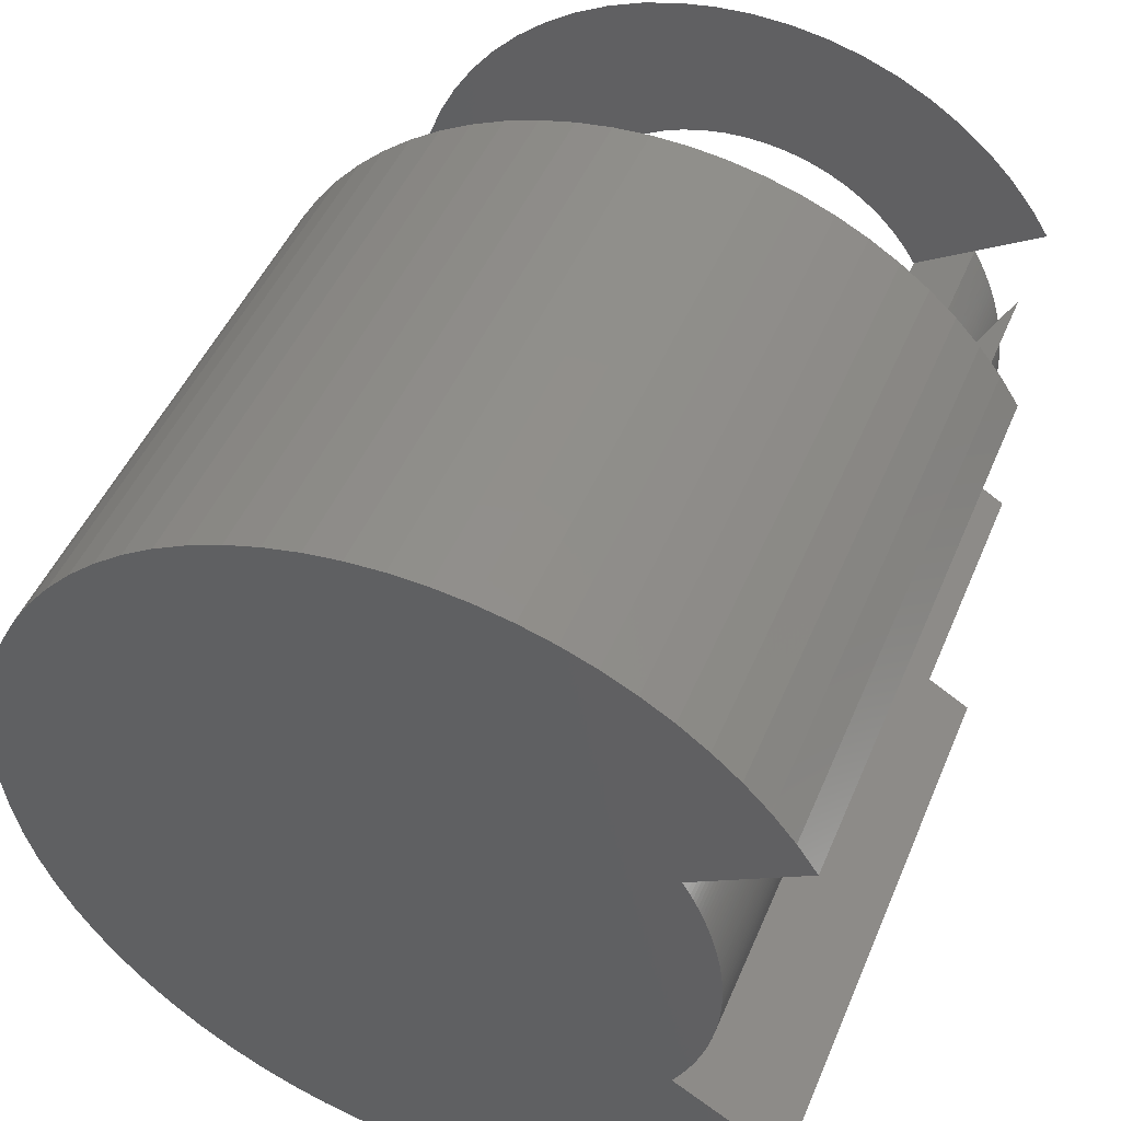
<metadata>
{"format":"stl","ext":"stl","renderer":"f3d","projection":"perspective","resolution":1024,"background":"white","views":[{"elev":47.4,"azim":22.1,"up":"+Y"}]}
</metadata>
<code>
# stl→obj: 380 verts, 924 faces
v 6.5 0 0.2
v 8.6 0 0.2
v 8.599 -0.1551 0.2
v 8.594 -0.3101 0.2
v 8.599 0.1551 0.2
v 8.587 -0.4651 0.2
v 8.594 0.3101 0.2
v 6.464 -0.6794 0.2
v 8.578 -0.6199 0.2
v 8.587 0.4651 0.2
v 8.565 -0.7744 0.2
v 6.464 0.6794 0.2
v 8.55 -0.9288 0.2
v 8.578 0.6199 0.2
v 8.532 -1.083 0.2
v 8.565 0.7744 0.2
v 8.511 -1.237 0.2
v 8.55 0.9288 0.2
v 8.487 -1.39 0.2
v 8.532 1.083 0.2
v 6.358 -1.351 0.2
v 8.461 -1.543 0.2
v 8.511 1.237 0.2
v 8.431 -1.695 0.2
v 8.487 1.39 0.2
v 8.399 -1.847 0.2
v 6.358 1.351 0.2
v 8.365 -1.998 0.2
v 8.461 1.543 0.2
v 8.327 -2.148 0.2
v 8.431 1.695 0.2
v 8.287 -2.298 0.2
v 8.399 1.847 0.2
v 6.182 -2.009 0.2
v 8.244 -2.447 0.2
v 8.365 1.998 0.2
v 8.199 -2.596 0.2
v 8.327 2.148 0.2
v 8.151 -2.743 0.2
v 8.287 2.298 0.2
v 8.1 -2.89 0.2
v 6.182 2.009 0.2
v 8.047 -3.035 0.2
v 8.244 2.447 0.2
v 5.938 -2.644 0.2
v 7.991 -3.18 0.2
v 8.199 2.596 0.2
v 7.932 -3.323 0.2
v 8.151 2.743 0.2
v 7.871 -3.466 0.2
v 8.1 2.89 0.2
v 7.807 -3.607 0.2
v 8.047 3.035 0.2
v 7.741 -3.747 0.2
v 5.938 2.644 0.2
v 7.672 -3.886 0.2
v 7.991 3.18 0.2
v 5.629 -3.25 0.2
v 7.6 -4.024 0.2
v 7.932 3.323 0.2
v 7.527 -4.161 0.2
v 7.871 3.466 0.2
v 7.45 -4.296 0.2
v 7.807 3.607 0.2
v 7.372 -4.429 0.2
v 7.741 3.747 0.2
v 7.672 3.886 0.2
v 5.567 -3.345 0.2
v 5.629 3.25 0.2
v 7.6 4.024 0.2
v 7.527 4.161 0.2
v 7.45 4.296 0.2
v 7.372 4.429 0.2
v 5.567 3.345 0.2
v 5.259 3.821 0.2
v 8.899 6.466 0.2
v 8.175 7.36 0.2
v 4.83 4.349 0.2
v 7.36 8.175 0.2
v 4.349 4.83 0.2
v 6.466 8.899 0.2
v 3.821 5.259 0.2
v 5.5 9.526 0.2
v 9.422 5.661 0.2
v 3.25 5.629 0.2
v 4.474 10.05 0.2
v 2.644 5.938 0.2
v 3.399 10.46 0.2
v 2.009 6.182 0.2
v 2.287 10.76 0.2
v 1.351 6.358 0.2
v 1.15 10.94 0.2
v 0.6794 6.464 0.2
v 0 11 0.2
v 0 6.5 0.2
v -0.6794 6.464 0.2
v -1.15 10.94 0.2
v -1.351 6.358 0.2
v -2.287 10.76 0.2
v -2.009 6.182 0.2
v -3.399 10.46 0.2
v -2.644 5.938 0.2
v -4.474 10.05 0.2
v -3.25 5.629 0.2
v -5.5 9.526 0.2
v -3.821 5.259 0.2
v -6.466 8.899 0.2
v -4.349 4.83 0.2
v -7.36 8.175 0.2
v -4.83 4.349 0.2
v -8.175 7.36 0.2
v -5.259 3.821 0.2
v -8.899 6.466 0.2
v -5.629 3.25 0.2
v -9.526 5.5 0.2
v -5.938 2.644 0.2
v -10.05 4.474 0.2
v 5.259 -3.821 0.2
v 8.899 -6.466 0.2
v 9.422 -5.661 0.2
v 8.175 -7.36 0.2
v 4.83 -4.349 0.2
v 7.36 -8.175 0.2
v 4.349 -4.83 0.2
v 6.466 -8.899 0.2
v 3.821 -5.259 0.2
v 5.5 -9.526 0.2
v 3.25 -5.629 0.2
v 4.474 -10.05 0.2
v 2.644 -5.938 0.2
v 3.399 -10.46 0.2
v 2.009 -6.182 0.2
v 2.287 -10.76 0.2
v 1.351 -6.358 0.2
v 1.15 -10.94 0.2
v 0.6794 -6.464 0.2
v 0 -6.5 0.2
v 0 -11 0.2
v -0.6794 -6.464 0.2
v -1.15 -10.94 0.2
v -1.351 -6.358 0.2
v -2.287 -10.76 0.2
v -2.009 -6.182 0.2
v -3.399 -10.46 0.2
v -2.644 -5.938 0.2
v -4.474 -10.05 0.2
v -3.25 -5.629 0.2
v -5.5 -9.526 0.2
v -3.821 -5.259 0.2
v -6.466 -8.899 0.2
v -4.349 -4.83 0.2
v -7.36 -8.175 0.2
v -4.83 -4.349 0.2
v -8.175 -7.36 0.2
v -5.259 -3.821 0.2
v -8.899 -6.466 0.2
v -5.629 -3.25 0.2
v -9.526 -5.5 0.2
v -5.938 -2.644 0.2
v -10.05 -4.474 0.2
v -6.182 -2.009 0.2
v -10.46 -3.399 0.2
v -6.358 -1.351 0.2
v -10.76 -2.287 0.2
v -6.464 -0.6794 0.2
v -10.94 -1.15 0.2
v -6.5 0 0.2
v -6.182 2.009 0.2
v -10.46 3.399 0.2
v -6.358 1.351 0.2
v -10.76 2.287 0.2
v -6.464 0.6794 0.2
v -10.94 1.15 0.2
v -11 0 0.2
v 0 0 25.2
v 10.12 -7.341 25.2
v 9.443 -8.19 25.2
v 8.699 -8.977 25.2
v 7.889 -9.696 25.2
v 7.02 -10.34 25.2
v 6.098 -10.91 25.2
v 5.131 -11.4 25.2
v 4.125 -11.8 25.2
v 3.087 -12.11 25.2
v 2.027 -12.33 25.2
v 0.9517 -12.46 25.2
v 10.71 -6.438 25.2
v -0.1309 -12.5 25.2
v 10.12 7.341 25.2
v 10.71 6.438 25.2
v 9.443 8.19 25.2
v 8.699 8.977 25.2
v 7.889 9.696 25.2
v 7.02 10.34 25.2
v 6.098 10.91 25.2
v 5.131 11.4 25.2
v 4.125 11.8 25.2
v 3.087 12.11 25.2
v 2.027 12.33 25.2
v 0.9517 12.46 25.2
v -0.1309 12.5 25.2
v -1.213 -12.44 25.2
v -2.285 -12.29 25.2
v -1.213 12.44 25.2
v -3.34 -12.05 25.2
v -2.285 12.29 25.2
v -4.371 -11.71 25.2
v -3.34 12.05 25.2
v -5.368 -11.29 25.2
v -4.371 11.71 25.2
v -6.325 -10.78 25.2
v -5.368 11.29 25.2
v -7.235 -10.19 25.2
v -6.325 10.78 25.2
v -8.09 -9.529 25.2
v -7.235 10.19 25.2
v -8.885 -8.792 25.2
v -8.09 9.529 25.2
v -9.613 -7.99 25.2
v -8.885 8.792 25.2
v -10.27 -7.128 25.2
v -9.613 7.99 25.2
v -10.85 -6.212 25.2
v -10.27 7.128 25.2
v -11.34 -5.25 25.2
v -10.85 6.212 25.2
v -11.76 -4.248 25.2
v -11.34 5.25 25.2
v -12.08 -3.214 25.2
v -11.76 4.248 25.2
v -12.31 -2.156 25.2
v -12.08 3.214 25.2
v -12.45 -1.082 25.2
v -12.31 2.156 25.2
v -12.5 0 25.2
v -12.45 1.082 25.2
v 6.5 0 25.2
v 8.6 0 25.2
v 8.599 0.1551 25.2
v 8.594 0.3101 25.2
v 8.599 -0.1551 25.2
v 8.587 0.4651 25.2
v 8.594 -0.3101 25.2
v 6.464 0.6794 25.2
v 8.578 0.6199 25.2
v 8.587 -0.4651 25.2
v 8.565 0.7744 25.2
v 6.464 -0.6794 25.2
v 8.55 0.9288 25.2
v 8.578 -0.6199 25.2
v 8.532 1.083 25.2
v 8.565 -0.7744 25.2
v 8.511 1.237 25.2
v 8.55 -0.9288 25.2
v 8.487 1.39 25.2
v 8.532 -1.083 25.2
v 6.358 1.351 25.2
v 8.461 1.543 25.2
v 8.511 -1.237 25.2
v 8.431 1.695 25.2
v 8.487 -1.39 25.2
v 8.399 1.847 25.2
v 6.358 -1.351 25.2
v 8.365 1.998 25.2
v 8.461 -1.543 25.2
v 8.327 2.148 25.2
v 8.431 -1.695 25.2
v 8.287 2.298 25.2
v 8.399 -1.847 25.2
v 6.182 2.009 25.2
v 8.244 2.447 25.2
v 8.365 -1.998 25.2
v 8.199 2.596 25.2
v 8.327 -2.148 25.2
v 8.151 2.743 25.2
v 8.287 -2.298 25.2
v 8.1 2.89 25.2
v 6.182 -2.009 25.2
v 8.047 3.035 25.2
v 8.244 -2.447 25.2
v 5.938 2.644 25.2
v 7.991 3.18 25.2
v 8.199 -2.596 25.2
v 7.932 3.323 25.2
v 8.151 -2.743 25.2
v 7.871 3.466 25.2
v 8.1 -2.89 25.2
v 7.807 3.607 25.2
v 8.047 -3.035 25.2
v 7.741 3.747 25.2
v 5.938 -2.644 25.2
v 7.672 3.886 25.2
v 7.991 -3.18 25.2
v 5.629 3.25 25.2
v 7.6 4.024 25.2
v 7.932 -3.323 25.2
v 7.527 4.161 25.2
v 7.871 -3.466 25.2
v 7.45 4.296 25.2
v 7.807 -3.607 25.2
v 7.372 4.429 25.2
v 7.741 -3.747 25.2
v 7.672 -3.886 25.2
v 5.567 3.345 25.2
v 5.629 -3.25 25.2
v 7.6 -4.024 25.2
v 7.527 -4.161 25.2
v 7.45 -4.296 25.2
v 7.372 -4.429 25.2
v 5.567 -3.345 25.2
v 2.027 -12.33 8.2
v 0.9517 -12.46 8.2
v 3.087 -12.11 8.2
v 4.125 -11.8 8.2
v 5.131 -11.4 8.2
v 6.098 -10.91 8.2
v 7.02 -10.34 8.2
v 7.889 -9.696 8.2
v 8.699 -8.977 8.2
v 9.443 -8.19 8.2
v 10.12 -7.341 8.2
v 10.71 -6.438 8.2
v 9.422 -5.661 8.2
v 5.567 -3.345 19.2
v 0 0 19.2
v 5.567 3.345 19.2
v 10.71 6.438 8.2
v 5.567 3.345 12.21
v 9.422 5.661 8.2
v 9.422 5.661 3.217
v 2.571 1.545 19.2
v 10.12 7.341 8.2
v 9.443 8.19 8.2
v 8.699 8.977 8.2
v 7.889 9.696 8.2
v 7.02 10.34 8.2
v 6.098 10.91 8.2
v 5.131 11.4 8.2
v 4.125 11.8 8.2
v 3.087 12.11 8.2
v 2.027 12.33 8.2
v 0.9517 12.46 8.2
v -0.1309 12.5 8.2
v -1.213 12.44 8.2
v -2.285 12.29 8.2
v -3.34 12.05 8.2
v -4.371 11.71 8.2
v -5.368 11.29 8.2
v -6.325 10.78 8.2
v -7.235 10.19 8.2
v -8.09 9.529 8.2
v -8.885 8.792 8.2
v -9.613 7.99 8.2
v -10.27 7.128 8.2
v -10.85 6.212 8.2
v -11.34 5.25 8.2
v -11.76 4.248 8.2
v -12.08 3.214 8.2
v -12.31 2.156 8.2
v -12.45 1.082 8.2
v -12.5 0 8.2
v -12.45 -1.082 8.2
v -12.31 -2.156 8.2
v -12.08 -3.214 8.2
v -11.76 -4.248 8.2
v -11.34 -5.25 8.2
v -10.85 -6.212 8.2
v -10.27 -7.128 8.2
v -9.613 -7.99 8.2
v -8.885 -8.792 8.2
v -8.09 -9.529 8.2
v -7.235 -10.19 8.2
v -6.325 -10.78 8.2
v -5.368 -11.29 8.2
v -4.371 -11.71 8.2
v -3.34 -12.05 8.2
v -2.285 -12.29 8.2
v -1.213 -12.44 8.2
v -0.1309 -12.5 8.2
v 5.567 3.345 19.08
f 1 2 3
f 1 3 4
f 2 1 5
f 1 4 6
f 5 1 7
f 8 6 9
f 7 1 10
f 8 9 11
f 12 10 1
f 8 11 13
f 10 12 14
f 8 13 15
f 14 12 16
f 8 15 17
f 16 12 18
f 8 17 19
f 18 12 20
f 21 19 22
f 20 12 23
f 21 22 24
f 23 12 25
f 21 24 26
f 27 25 12
f 21 26 28
f 25 27 29
f 21 28 30
f 29 27 31
f 21 30 32
f 31 27 33
f 34 32 35
f 33 27 36
f 34 35 37
f 36 27 38
f 34 37 39
f 38 27 40
f 34 39 41
f 42 40 27
f 34 41 43
f 40 42 44
f 45 43 46
f 44 42 47
f 45 46 48
f 47 42 49
f 45 48 50
f 49 42 51
f 45 50 52
f 51 42 53
f 45 52 54
f 55 53 42
f 45 54 56
f 53 55 57
f 58 56 59
f 57 55 60
f 58 59 61
f 60 55 62
f 58 61 63
f 62 55 64
f 58 63 65
f 64 55 66
f 66 55 67
f 6 8 1
f 19 21 8
f 32 34 21
f 43 45 34
f 56 58 45
f 68 58 65
f 58 68 68
f 69 67 55
f 67 69 70
f 70 69 71
f 71 69 72
f 72 69 73
f 69 74 73
f 74 69 74
f 73 74 74
f 73 74 74
f 68 68 65
f 68 65 68
f 75 76 77
f 78 77 79
f 80 79 81
f 75 77 78
f 82 81 83
f 84 75 74
f 76 75 84
f 85 83 86
f 79 80 78
f 81 82 80
f 87 86 88
f 83 85 82
f 86 87 85
f 89 88 90
f 88 89 87
f 90 91 89
f 92 91 90
f 92 93 91
f 94 93 92
f 94 95 93
f 94 96 95
f 97 96 94
f 97 98 96
f 99 98 97
f 98 99 100
f 101 100 99
f 100 101 102
f 103 102 101
f 102 103 104
f 105 104 103
f 104 105 106
f 107 106 105
f 106 107 108
f 109 108 107
f 108 109 110
f 111 110 109
f 110 111 112
f 113 112 111
f 112 113 114
f 115 114 113
f 114 115 116
f 117 116 115
f 118 119 120
f 119 118 121
f 121 122 123
f 118 120 68
f 121 118 122
f 124 123 122
f 123 124 125
f 126 125 124
f 125 126 127
f 128 127 126
f 127 128 129
f 130 129 128
f 129 130 131
f 132 131 130
f 131 132 133
f 134 133 132
f 134 135 133
f 136 135 134
f 137 135 136
f 137 138 135
f 139 138 137
f 139 140 138
f 141 140 139
f 142 141 143
f 141 142 140
f 144 143 145
f 146 145 147
f 143 144 142
f 148 147 149
f 150 149 151
f 145 146 144
f 152 151 153
f 154 153 155
f 147 148 146
f 156 155 157
f 158 157 159
f 160 159 161
f 162 161 163
f 164 163 165
f 149 150 148
f 166 165 167
f 116 117 168
f 151 152 150
f 169 168 117
f 153 154 152
f 168 169 170
f 155 156 154
f 171 170 169
f 157 158 156
f 170 171 172
f 159 160 158
f 173 172 171
f 161 162 160
f 172 173 167
f 163 164 162
f 174 167 173
f 165 166 164
f 167 174 166
f 118 119 121
f 122 121 123
f 124 123 125
f 118 121 122
f 126 125 127
f 120 118 68
f 119 118 120
f 128 127 129
f 123 124 122
f 125 126 124
f 130 129 131
f 127 128 126
f 129 130 128
f 132 131 133
f 131 132 130
f 133 134 132
f 135 134 133
f 135 136 134
f 138 136 135
f 138 137 136
f 138 139 137
f 140 139 138
f 140 141 139
f 142 141 140
f 141 142 143
f 144 143 142
f 143 144 145
f 146 145 144
f 145 146 147
f 148 147 146
f 147 148 149
f 150 149 148
f 149 150 151
f 152 151 150
f 151 152 153
f 154 153 152
f 153 154 155
f 156 155 154
f 155 156 157
f 158 157 156
f 157 158 159
f 160 159 158
f 75 76 84
f 76 75 77
f 77 78 79
f 75 84 74
f 77 75 78
f 80 79 78
f 79 80 81
f 82 81 80
f 81 82 83
f 85 83 82
f 83 85 86
f 87 86 85
f 86 87 88
f 89 88 87
f 88 89 90
f 91 90 89
f 91 92 90
f 93 92 91
f 95 92 93
f 95 94 92
f 96 94 95
f 96 97 94
f 98 97 96
f 99 98 100
f 98 99 97
f 101 100 102
f 103 102 104
f 100 101 99
f 105 104 106
f 107 106 108
f 102 103 101
f 109 108 110
f 111 110 112
f 104 105 103
f 113 112 114
f 115 114 116
f 117 116 168
f 169 168 170
f 171 170 172
f 106 107 105
f 173 172 167
f 159 160 161
f 108 109 107
f 162 161 160
f 110 111 109
f 161 162 163
f 112 113 111
f 164 163 162
f 114 115 113
f 163 164 165
f 116 117 115
f 166 165 164
f 168 169 117
f 165 166 167
f 170 171 169
f 174 167 166
f 172 173 171
f 167 174 173
f 175 176 177
f 175 177 178
f 175 178 179
f 175 179 180
f 175 180 181
f 175 181 182
f 175 182 183
f 175 183 184
f 175 184 185
f 175 185 186
f 176 175 187
f 175 186 188
f 175 189 190
f 189 175 191
f 191 175 192
f 192 175 193
f 193 175 194
f 194 175 195
f 195 175 196
f 196 175 197
f 197 175 198
f 198 175 199
f 199 175 200
f 175 201 200
f 202 175 188
f 203 175 202
f 175 204 201
f 205 175 203
f 175 206 204
f 207 175 205
f 175 208 206
f 209 175 207
f 175 210 208
f 211 175 209
f 175 212 210
f 213 175 211
f 175 214 212
f 215 175 213
f 175 216 214
f 217 175 215
f 175 218 216
f 219 175 217
f 175 220 218
f 221 175 219
f 175 222 220
f 223 175 221
f 175 224 222
f 225 175 223
f 175 226 224
f 227 175 225
f 175 228 226
f 229 175 227
f 175 230 228
f 231 175 229
f 175 232 230
f 233 175 231
f 175 234 232
f 235 175 233
f 175 236 234
f 175 235 236
f 175 189 191
f 175 191 192
f 175 192 193
f 175 193 194
f 175 194 195
f 175 195 196
f 175 196 197
f 175 197 198
f 175 198 199
f 175 199 200
f 189 175 190
f 175 200 201
f 175 176 187
f 176 175 177
f 177 175 178
f 178 175 179
f 179 175 180
f 180 175 181
f 181 175 182
f 182 175 183
f 183 175 184
f 184 175 185
f 185 175 186
f 175 188 186
f 204 175 201
f 206 175 204
f 175 202 188
f 208 175 206
f 175 203 202
f 210 175 208
f 175 205 203
f 212 175 210
f 175 207 205
f 214 175 212
f 175 209 207
f 216 175 214
f 175 211 209
f 218 175 216
f 175 213 211
f 220 175 218
f 175 215 213
f 222 175 220
f 175 217 215
f 224 175 222
f 175 219 217
f 226 175 224
f 175 221 219
f 228 175 226
f 175 223 221
f 230 175 228
f 175 225 223
f 232 175 230
f 175 227 225
f 234 175 232
f 175 229 227
f 236 175 234
f 175 231 229
f 235 175 236
f 175 233 231
f 175 235 233
f 237 238 239
f 237 239 240
f 238 237 241
f 237 240 242
f 241 237 243
f 244 242 245
f 243 237 246
f 244 245 247
f 248 246 237
f 244 247 249
f 246 248 250
f 244 249 251
f 250 248 252
f 244 251 253
f 252 248 254
f 244 253 255
f 254 248 256
f 257 255 258
f 256 248 259
f 257 258 260
f 259 248 261
f 257 260 262
f 263 261 248
f 257 262 264
f 261 263 265
f 257 264 266
f 265 263 267
f 257 266 268
f 267 263 269
f 270 268 271
f 269 263 272
f 270 271 273
f 272 263 274
f 270 273 275
f 274 263 276
f 270 275 277
f 278 276 263
f 270 277 279
f 276 278 280
f 281 279 282
f 280 278 283
f 281 282 284
f 283 278 285
f 281 284 286
f 285 278 287
f 281 286 288
f 287 278 289
f 281 288 290
f 291 289 278
f 281 290 292
f 289 291 293
f 294 292 295
f 293 291 296
f 294 295 297
f 296 291 298
f 294 297 299
f 298 291 300
f 294 299 301
f 300 291 302
f 302 291 303
f 242 244 237
f 255 257 244
f 268 270 257
f 279 281 270
f 292 294 281
f 294 301 304
f 305 303 291
f 303 305 306
f 306 305 307
f 307 305 308
f 308 305 309
f 309 305 310
f 294 175 304
f 175 310 309
f 175 237 248
f 175 248 263
f 237 175 244
f 175 263 278
f 244 175 257
f 175 278 291
f 257 175 270
f 175 305 310
f 305 175 291
f 270 175 281
f 175 294 281
f 301 304 175
f 305 175 310
f 175 304 301
f 175 237 244
f 175 244 257
f 237 175 248
f 175 257 270
f 248 175 263
f 175 270 281
f 263 175 278
f 175 294 304
f 294 175 281
f 278 175 291
f 175 305 291
f 309 310 175
f 311 186 185
f 186 311 312
f 312 185 186
f 185 312 311
f 313 185 184
f 185 313 311
f 311 184 185
f 184 311 313
f 314 184 183
f 184 314 313
f 313 183 184
f 183 313 314
f 315 183 182
f 183 315 314
f 314 182 183
f 182 314 315
f 316 182 181
f 182 316 315
f 315 181 182
f 181 315 316
f 317 181 180
f 181 317 316
f 316 180 181
f 180 316 317
f 318 180 179
f 180 318 317
f 317 179 180
f 179 317 318
f 319 179 178
f 179 319 318
f 318 178 179
f 178 318 319
f 319 177 320
f 177 319 178
f 178 320 177
f 320 178 319
f 320 176 321
f 176 320 177
f 177 321 176
f 321 177 320
f 321 187 322
f 187 321 176
f 176 322 187
f 322 176 321
f 68 323 324
f 323 68 120
f 324 175 325
f 175 324 187
f 322 324 323
f 324 322 187
f 187 324 175
f 322 324 187
f 323 324 322
f 68 323 120
f 323 68 324
f 175 324 325
f 190 326 175
f 327 326 190
f 326 327 328
f 329 328 327
f 328 329 330
f 175 326 331
f 328 330 329
f 326 175 331
f 175 326 190
f 327 326 328
f 327 328 329
f 326 327 190
f 327 189 332
f 189 327 190
f 190 332 189
f 332 190 327
f 332 191 333
f 191 332 189
f 189 333 191
f 333 189 332
f 333 192 334
f 192 333 191
f 191 334 192
f 334 191 333
f 335 192 193
f 192 335 334
f 334 193 192
f 193 334 335
f 336 193 194
f 193 336 335
f 335 194 193
f 194 335 336
f 337 194 195
f 194 337 336
f 336 195 194
f 195 336 337
f 338 195 196
f 195 338 337
f 337 196 195
f 196 337 338
f 339 196 197
f 196 339 338
f 338 197 196
f 197 338 339
f 340 197 198
f 197 340 339
f 339 198 197
f 198 339 340
f 341 198 199
f 198 341 340
f 340 199 198
f 199 340 341
f 342 199 200
f 199 342 341
f 341 200 199
f 200 341 342
f 343 200 201
f 200 343 342
f 342 201 200
f 201 342 343
f 344 201 204
f 201 344 343
f 343 204 201
f 204 343 344
f 345 204 206
f 204 345 344
f 344 206 204
f 206 344 345
f 346 206 208
f 206 346 345
f 345 208 206
f 208 345 346
f 347 208 210
f 208 347 346
f 346 210 208
f 210 346 347
f 348 210 212
f 210 348 347
f 347 212 210
f 212 347 348
f 349 212 214
f 212 349 348
f 348 214 212
f 214 348 349
f 350 214 216
f 214 350 349
f 349 216 214
f 216 349 350
f 351 216 218
f 216 351 350
f 350 218 216
f 218 350 351
f 352 218 220
f 218 352 351
f 351 220 218
f 220 351 352
f 222 352 220
f 352 222 353
f 353 220 352
f 220 353 222
f 224 353 222
f 353 224 354
f 354 222 353
f 222 354 224
f 226 354 224
f 354 226 355
f 355 224 354
f 224 355 226
f 228 355 226
f 355 228 356
f 356 226 355
f 226 356 228
f 230 356 228
f 356 230 357
f 357 228 356
f 228 357 230
f 232 357 230
f 357 232 358
f 358 230 357
f 230 358 232
f 234 358 232
f 358 234 359
f 359 232 358
f 232 359 234
f 236 359 234
f 359 236 360
f 360 234 359
f 234 360 236
f 235 360 236
f 360 235 361
f 361 236 360
f 236 361 235
f 233 361 235
f 361 233 362
f 362 235 361
f 235 362 233
f 231 362 233
f 362 231 363
f 363 233 362
f 233 363 231
f 229 363 231
f 363 229 364
f 364 231 363
f 231 364 229
f 227 364 229
f 364 227 365
f 365 229 364
f 229 365 227
f 225 365 227
f 365 225 366
f 366 227 365
f 227 366 225
f 223 366 225
f 366 223 367
f 367 225 366
f 225 367 223
f 221 367 223
f 367 221 368
f 368 223 367
f 223 368 221
f 219 368 221
f 368 219 369
f 369 221 368
f 221 369 219
f 217 369 219
f 369 217 370
f 370 219 369
f 219 370 217
f 371 217 215
f 217 371 370
f 370 215 217
f 215 370 371
f 372 215 213
f 215 372 371
f 371 213 215
f 213 371 372
f 373 213 211
f 213 373 372
f 372 211 213
f 211 372 373
f 374 211 209
f 211 374 373
f 373 209 211
f 209 373 374
f 375 209 207
f 209 375 374
f 374 207 209
f 207 374 375
f 376 207 205
f 207 376 375
f 375 205 207
f 205 375 376
f 377 205 203
f 205 377 376
f 376 203 205
f 203 376 377
f 378 203 202
f 203 378 377
f 377 202 203
f 202 377 378
f 379 202 188
f 202 379 378
f 378 188 202
f 188 378 379
f 312 188 186
f 188 312 379
f 379 186 188
f 186 379 312
f 308 61 307
f 61 308 63
f 307 59 306
f 59 307 61
f 306 56 303
f 56 306 59
f 303 54 302
f 54 303 56
f 302 52 300
f 52 302 54
f 300 50 298
f 50 300 52
f 298 48 296
f 48 298 50
f 296 46 293
f 46 296 48
f 293 43 289
f 43 293 46
f 289 41 287
f 41 289 43
f 287 39 285
f 39 287 41
f 285 37 283
f 37 285 39
f 283 35 280
f 35 283 37
f 280 32 276
f 32 280 35
f 276 30 274
f 30 276 32
f 274 28 272
f 28 274 30
f 272 26 269
f 26 272 28
f 269 24 267
f 24 269 26
f 267 22 265
f 22 267 24
f 265 19 261
f 19 265 22
f 261 17 259
f 17 261 19
f 259 15 256
f 15 259 17
f 256 13 254
f 13 256 15
f 254 11 252
f 11 254 13
f 252 9 250
f 9 252 11
f 250 6 246
f 6 250 9
f 246 4 243
f 4 246 6
f 243 3 241
f 3 243 4
f 241 2 238
f 2 241 3
f 238 5 239
f 5 238 2
f 239 7 240
f 7 239 5
f 240 10 242
f 10 240 7
f 242 14 245
f 14 242 10
f 245 16 247
f 16 245 14
f 247 18 249
f 18 247 16
f 249 20 251
f 20 249 18
f 251 23 253
f 23 251 20
f 253 25 255
f 25 253 23
f 255 29 258
f 29 255 25
f 258 31 260
f 31 258 29
f 260 33 262
f 33 260 31
f 262 36 264
f 36 262 33
f 264 38 266
f 38 264 36
f 266 40 268
f 40 266 38
f 268 44 271
f 44 268 40
f 271 47 273
f 47 271 44
f 273 49 275
f 49 273 47
f 275 51 277
f 51 275 49
f 277 53 279
f 53 277 51
f 279 57 282
f 57 279 53
f 282 60 284
f 60 282 57
f 284 62 286
f 62 284 60
f 286 64 288
f 64 286 62
f 288 66 290
f 66 288 64
f 290 67 292
f 67 290 66
f 292 70 295
f 70 292 67
f 295 71 297
f 71 295 70
f 297 72 299
f 72 297 71
f 299 73 301
f 73 299 72
f 73 380 74
f 380 73 301
f 73 380 301
f 380 73 74
f 309 324 175
f 65 324 309
f 324 65 68
f 175 324 325
f 324 175 325
f 175 324 309
f 65 324 68
f 324 65 309
f 309 63 308
f 63 309 65
f 73 304 301
f 74 304 73
f 304 74 74
f 69 304 74
f 304 69 294
f 55 294 69
f 294 55 281
f 42 281 55
f 281 42 270
f 27 270 42
f 270 27 257
f 12 257 27
f 257 12 244
f 1 244 12
f 244 1 237
f 8 237 1
f 237 8 248
f 21 248 8
f 248 21 263
f 34 263 21
f 263 34 278
f 45 278 34
f 278 45 291
f 58 291 45
f 291 58 305
f 68 305 58
f 305 68 310
f 68 310 68
f 310 68 309
f 309 68 65

</code>
